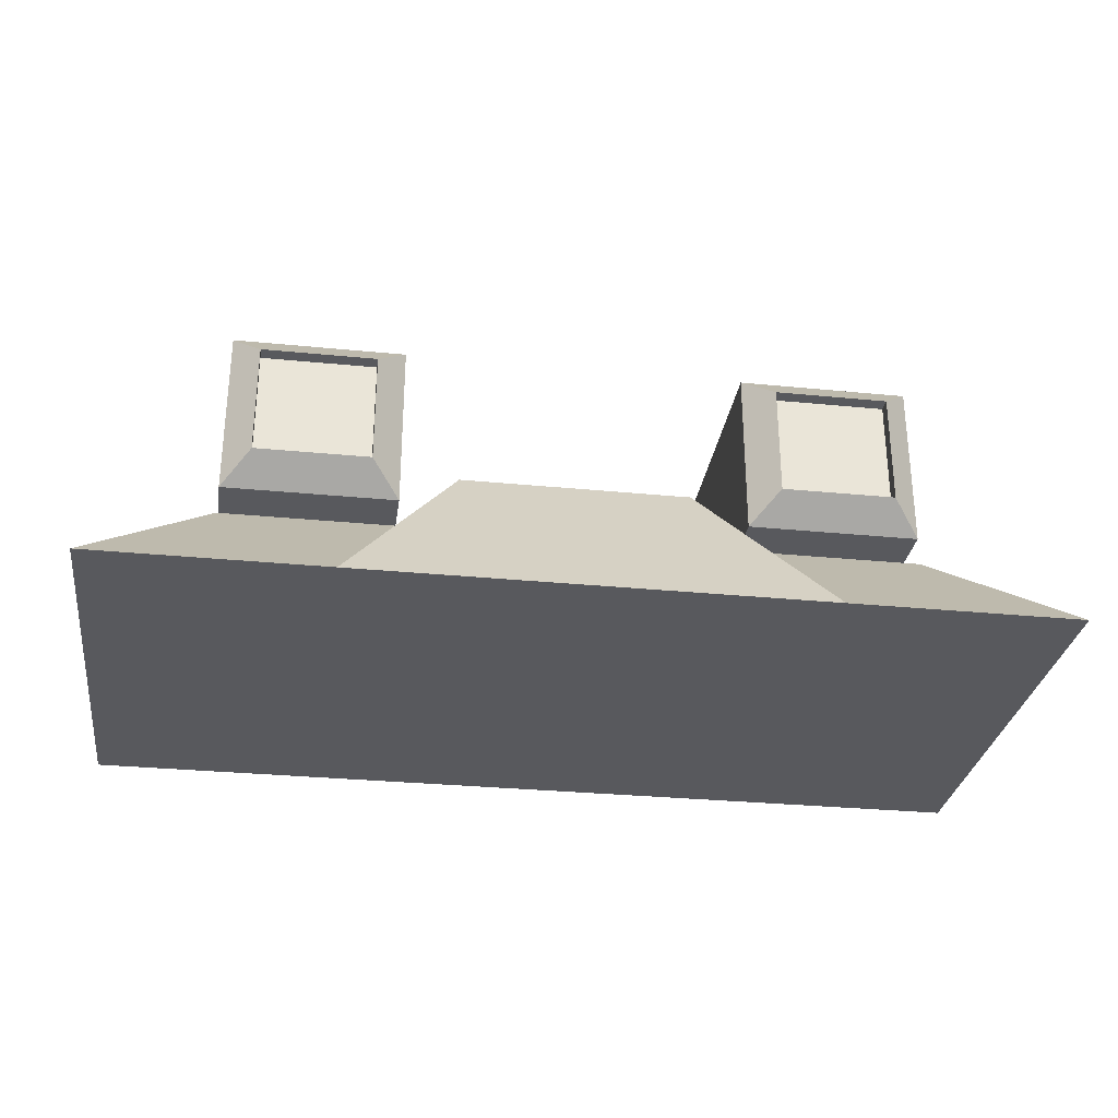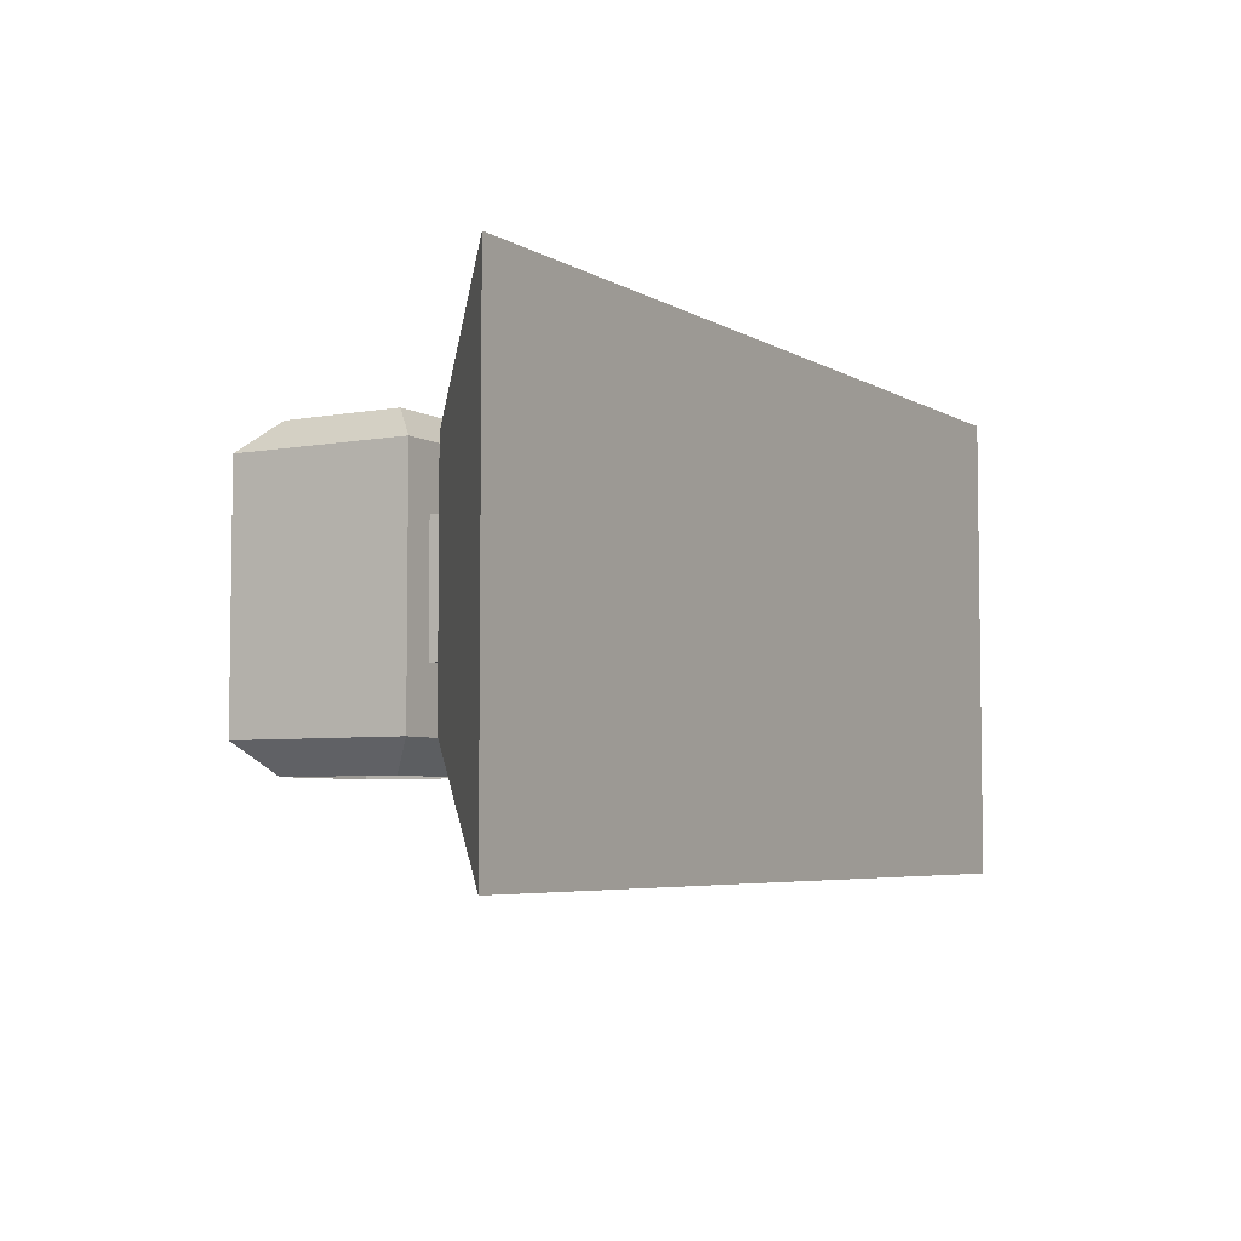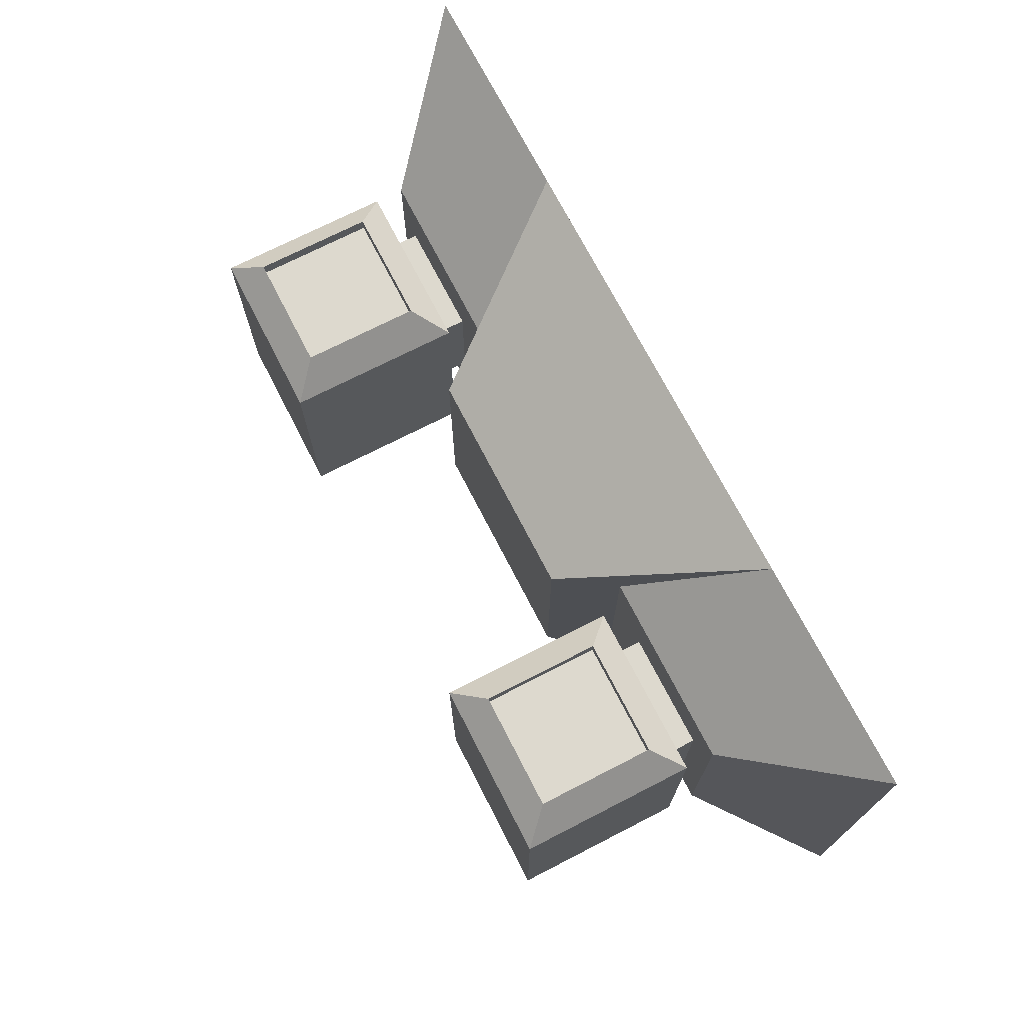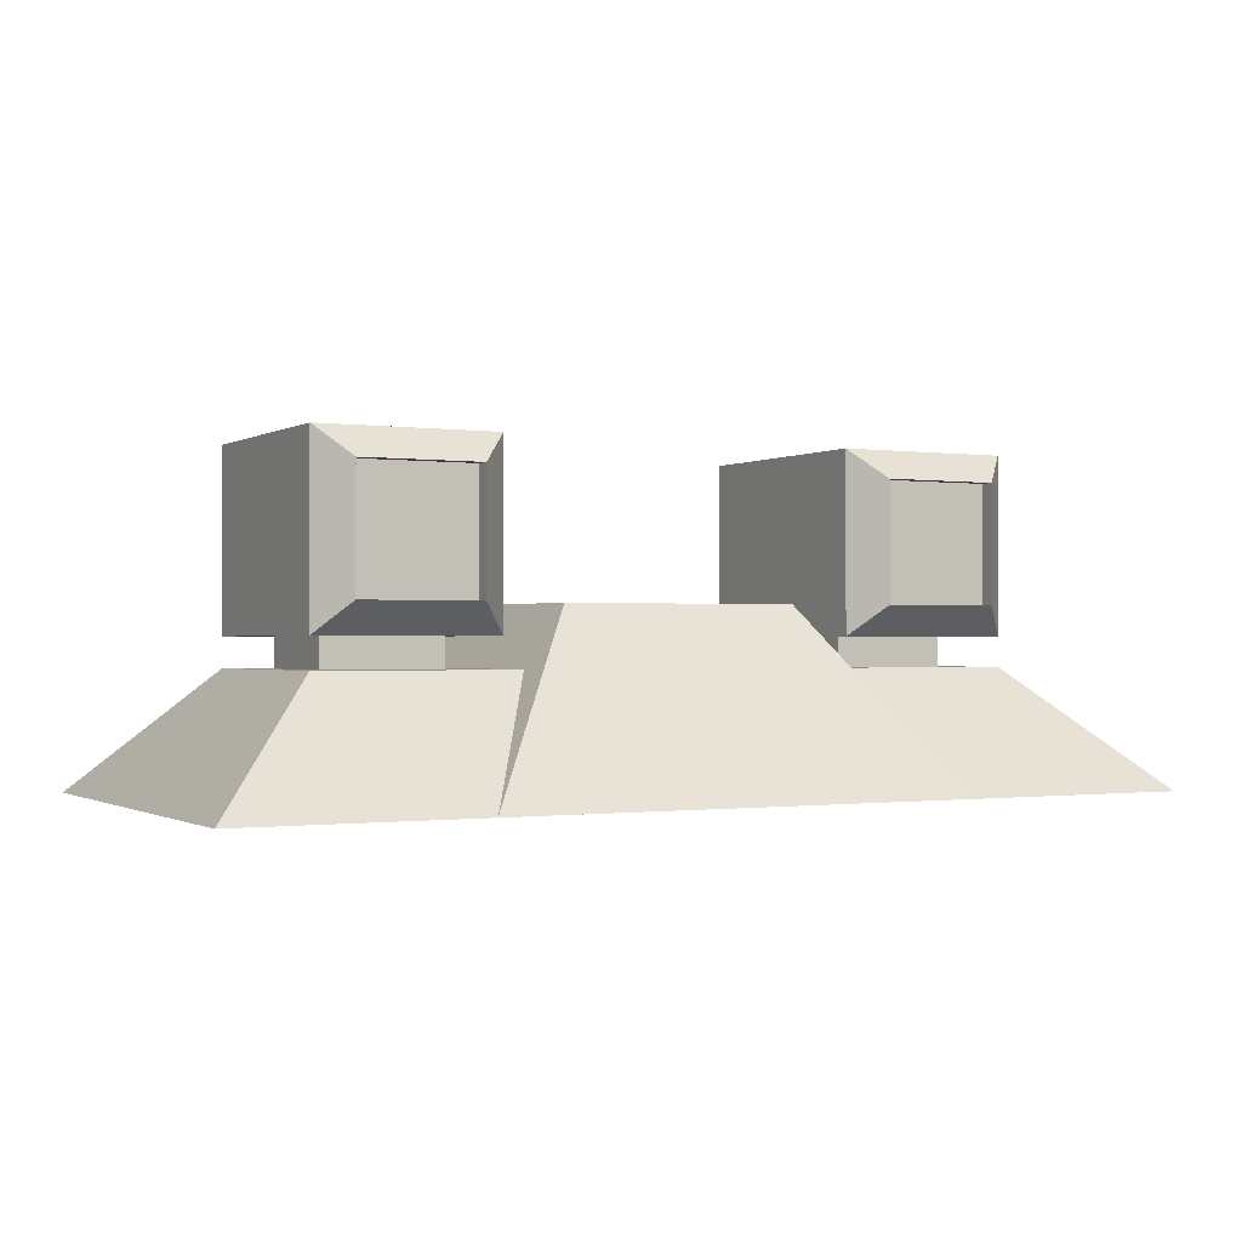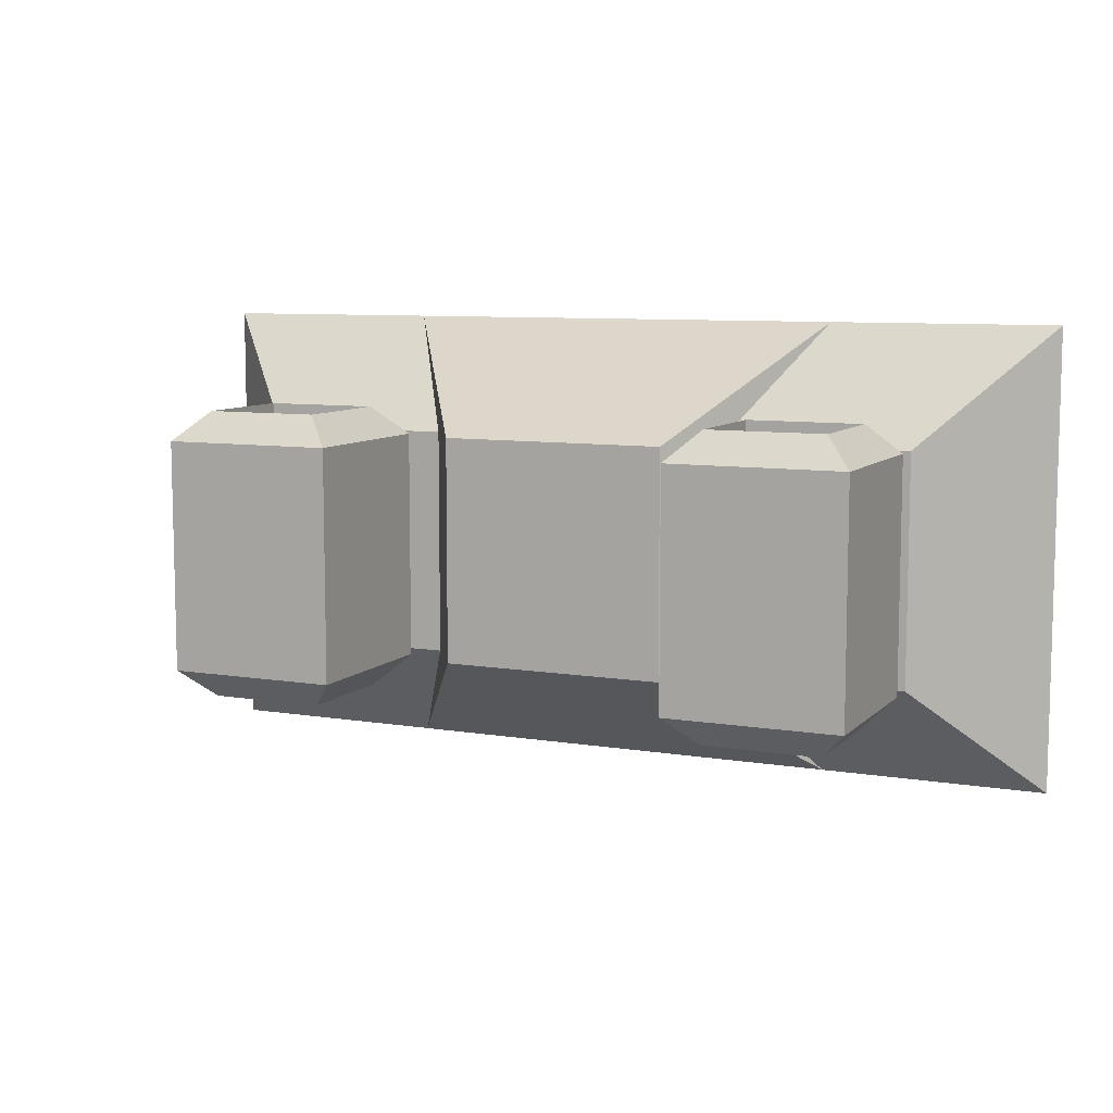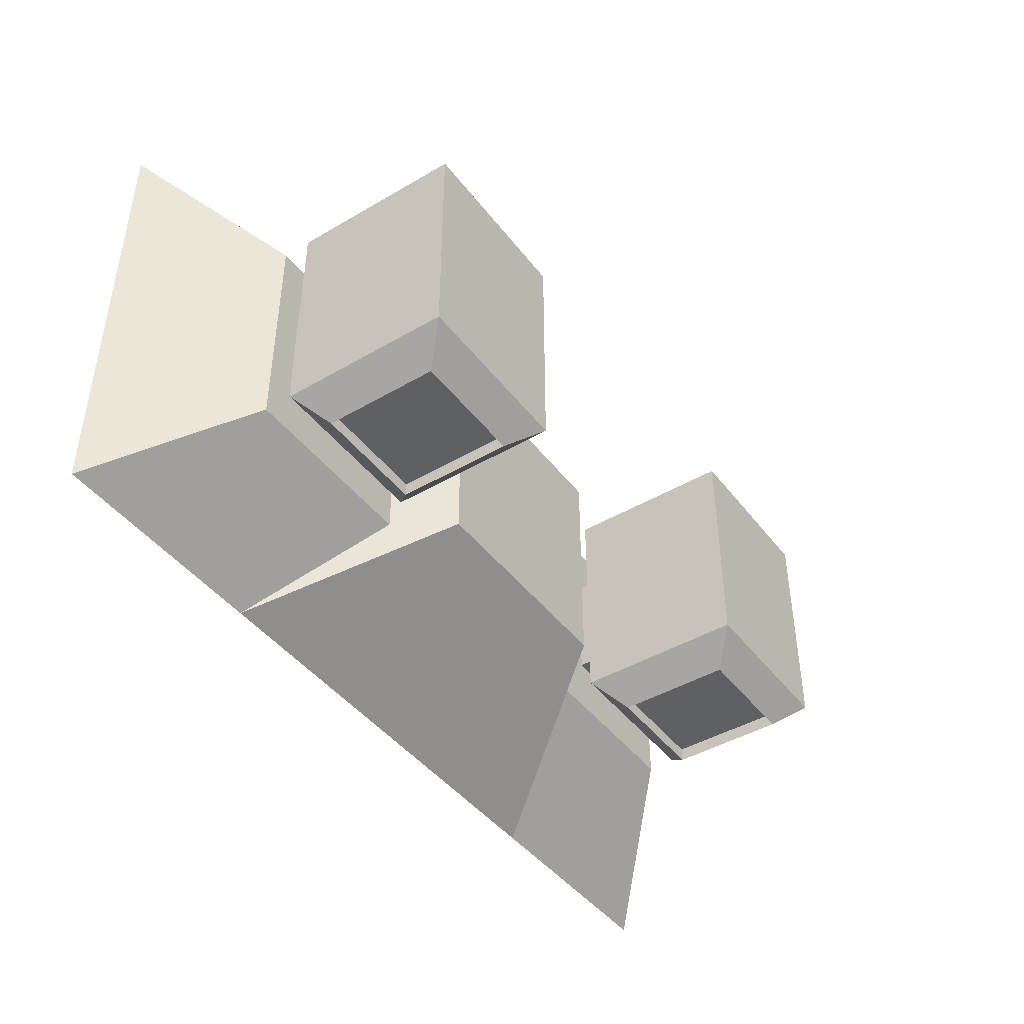
<metadata>
{"format":"obj","ext":"obj","renderer":"f3d","projection":"perspective","resolution":1024,"background":"white","views":[{"elev":-29.9,"azim":-8.2,"up":"+Y"},{"elev":-5.1,"azim":-59.6,"up":"+Z"},{"elev":71.8,"azim":-117.2,"up":"+Z"},{"elev":-0.6,"azim":152.3,"up":"+Y"},{"elev":8.4,"azim":-155.7,"up":"+Z"},{"elev":-43.8,"azim":124.6,"up":"+Z"}]}
</metadata>
<code>
o cube
v 0.1094 0.125 0.03125
v 0.1094 0.125 -0.03125
v 0.1094 0.0625 -0.03125
v 0.1094 0.0625 0.03125
v 0.1719 0.0625 -0.03125
v 0.1719 0.125 -0.03125
v 0.1719 0.125 0.03125
v 0.1719 0.0625 0.03125
v -0.1094 0.0625 -0.03125
v -0.1094 0.125 -0.03125
v -0.1094 0.125 0.03125
v -0.1094 0.0625 0.03125
v -0.1719 0.125 0.03125
v -0.1719 0.125 -0.03125
v -0.1719 0.0625 -0.03125
v -0.1719 0.0625 0.03125
v -0.1875 0.0625 0.0625
v -0.1875 0.0625 -0.0625
v -0.25 0 -0.125
v -0.25 -0 0.125
v 0.25 0 -0.125
v 0.1875 0.0625 -0.0625
v 0.1875 0.0625 0.0625
v 0.25 -0 0.125
v -0.0625 0.09375 0.0625
v -0.0625 0.09375 -0.0625
v -0.125 0 -0.125
v -0.125 -0 0.125
v 0.125 0 -0.125
v 0.0625 0.09375 -0.0625
v 0.0625 0.09375 0.0625
v 0.125 -0 0.125
f 1 2 3 4
f 5 6 7 8
f 6 2 1 7
f 4 3 5 8
f 3 2 6 5
f 7 1 4 8
f 9 10 11 12
f 13 14 15 16
f 11 10 14 13
f 15 9 12 16
f 14 10 9 15
f 12 11 13 16
f 17 18 19 20
f 21 22 23 24
f 22 18 17 23
f 20 19 21 24
f 19 18 22 21
f 23 17 20 24
f 25 26 27 28
f 29 30 31 32
f 30 26 25 31
f 28 27 29 32
f 27 26 30 29
f 31 25 28 32
o righttcam
v -0.09375 0.07812 -0.0625
v -0.09375 0.1719 -0.0625
v -0.09375 0.1719 0.0625
v -0.09375 0.07812 0.0625
v -0.1875 0.1719 0.0625
v -0.1875 0.1719 -0.0625
v -0.1875 0.07812 -0.0625
v -0.1875 0.07812 0.0625
v -0.1719 0.1562 -0.01562
v -0.1094 0.1562 -0.01562
v -0.1094 0.09375 -0.01562
v -0.1719 0.09375 -0.01562
v -0.1094 0.09375 0.01562
v -0.1094 0.1562 0.01562
v -0.1719 0.1562 0.01562
v -0.1719 0.09375 0.01562
v -0.1094 0.09375 -0.07812
v -0.1094 0.1562 -0.07812
v -0.1719 0.1562 -0.07812
v -0.1719 0.09375 -0.07812
v -0.1719 0.1562 0.07812
v -0.1094 0.1562 0.07812
v -0.1094 0.09375 0.07812
v -0.1719 0.09375 0.07812
v -0.1094 0.09375 -0.07031
v -0.1094 0.1562 -0.07031
v -0.1094 0.1562 0.07031
v -0.1094 0.09375 0.07031
v -0.1719 0.1562 0.07031
v -0.1719 0.1562 -0.07031
v -0.1719 0.09375 -0.07031
v -0.1719 0.09375 0.07031
f 33 34 35 36
f 37 38 39 40
f 35 34 38 37
f 39 33 36 40
f 41 42 43 44
f 45 46 47 48
f 33 49 50 34
f 34 50 51 38
f 38 51 52 39
f 39 52 49 33
f 37 53 54 35
f 35 54 55 36
f 36 55 56 40
f 40 56 53 37
f 53 47 46 54
f 54 46 45 55
f 55 45 48 56
f 56 48 47 53
f 49 43 42 50
f 50 42 41 51
f 51 41 44 52
f 52 44 43 49
f 57 58 59 60
f 61 62 63 64
f 59 58 62 61
f 63 57 60 64
f 62 58 57 63
f 60 59 61 64
o leftcam
v 0.09375 0.1719 0.0625
v 0.09375 0.1719 -0.0625
v 0.09375 0.07812 -0.0625
v 0.09375 0.07812 0.0625
v 0.1875 0.07812 -0.0625
v 0.1875 0.1719 -0.0625
v 0.1875 0.1719 0.0625
v 0.1875 0.07812 0.0625
v 0.1094 0.09375 -0.01562
v 0.1094 0.1562 -0.01562
v 0.1719 0.1562 -0.01562
v 0.1719 0.09375 -0.01562
v 0.1719 0.1562 0.01562
v 0.1094 0.1562 0.01562
v 0.1094 0.09375 0.01562
v 0.1719 0.09375 0.01562
v 0.1094 0.1562 -0.07812
v 0.1094 0.09375 -0.07812
v 0.1719 0.1562 -0.07812
v 0.1719 0.09375 -0.07812
v 0.1094 0.1562 0.07812
v 0.1719 0.1562 0.07812
v 0.1094 0.09375 0.07812
v 0.1719 0.09375 0.07812
v 0.1094 0.1562 0.07031
v 0.1094 0.1562 -0.07031
v 0.1094 0.09375 -0.07031
v 0.1094 0.09375 0.07031
v 0.1719 0.09375 -0.07031
v 0.1719 0.1562 -0.07031
v 0.1719 0.1562 0.07031
v 0.1719 0.09375 0.07031
f 65 66 67 68
f 69 70 71 72
f 70 66 65 71
f 68 67 69 72
f 73 74 75 76
f 77 78 79 80
f 81 82 67 66
f 83 81 66 70
f 84 83 70 69
f 82 84 69 67
f 85 86 71 65
f 87 85 65 68
f 88 87 68 72
f 86 88 72 71
f 78 77 86 85
f 79 78 85 87
f 80 79 87 88
f 77 80 88 86
f 74 73 82 81
f 75 74 81 83
f 76 75 83 84
f 73 76 84 82
f 89 90 91 92
f 93 94 95 96
f 94 90 89 95
f 92 91 93 96
f 91 90 94 93
f 95 89 92 96

</code>
